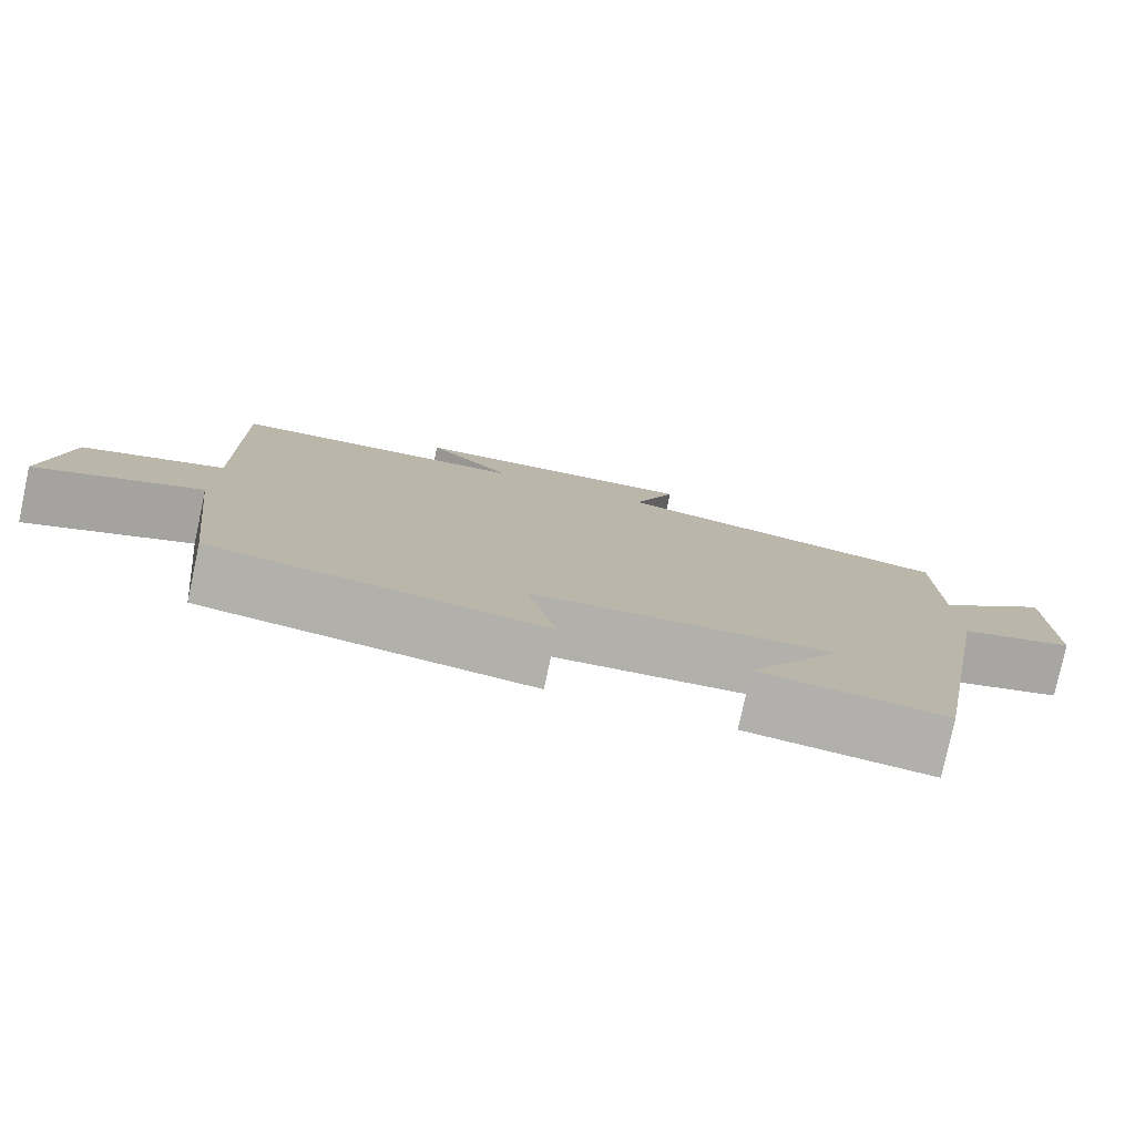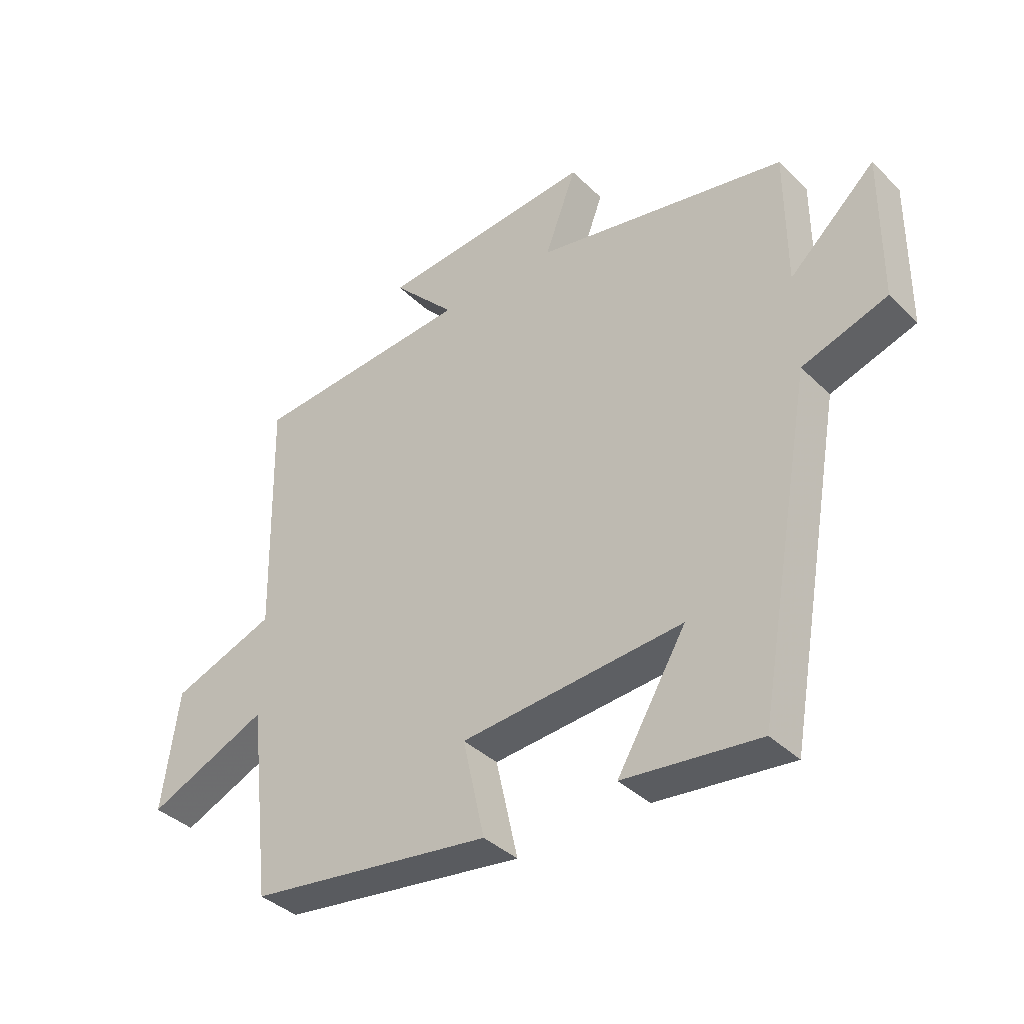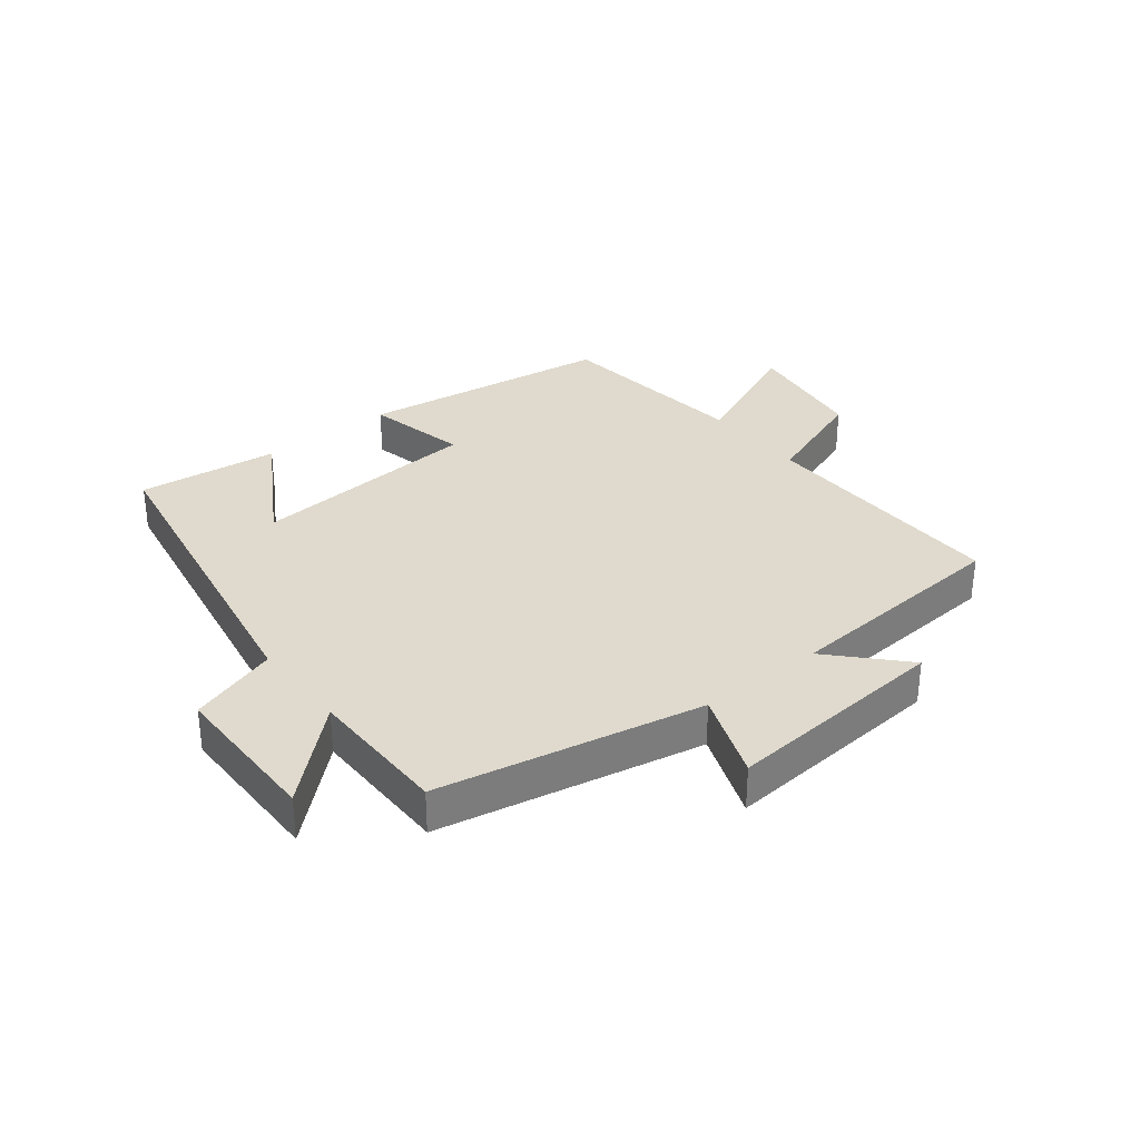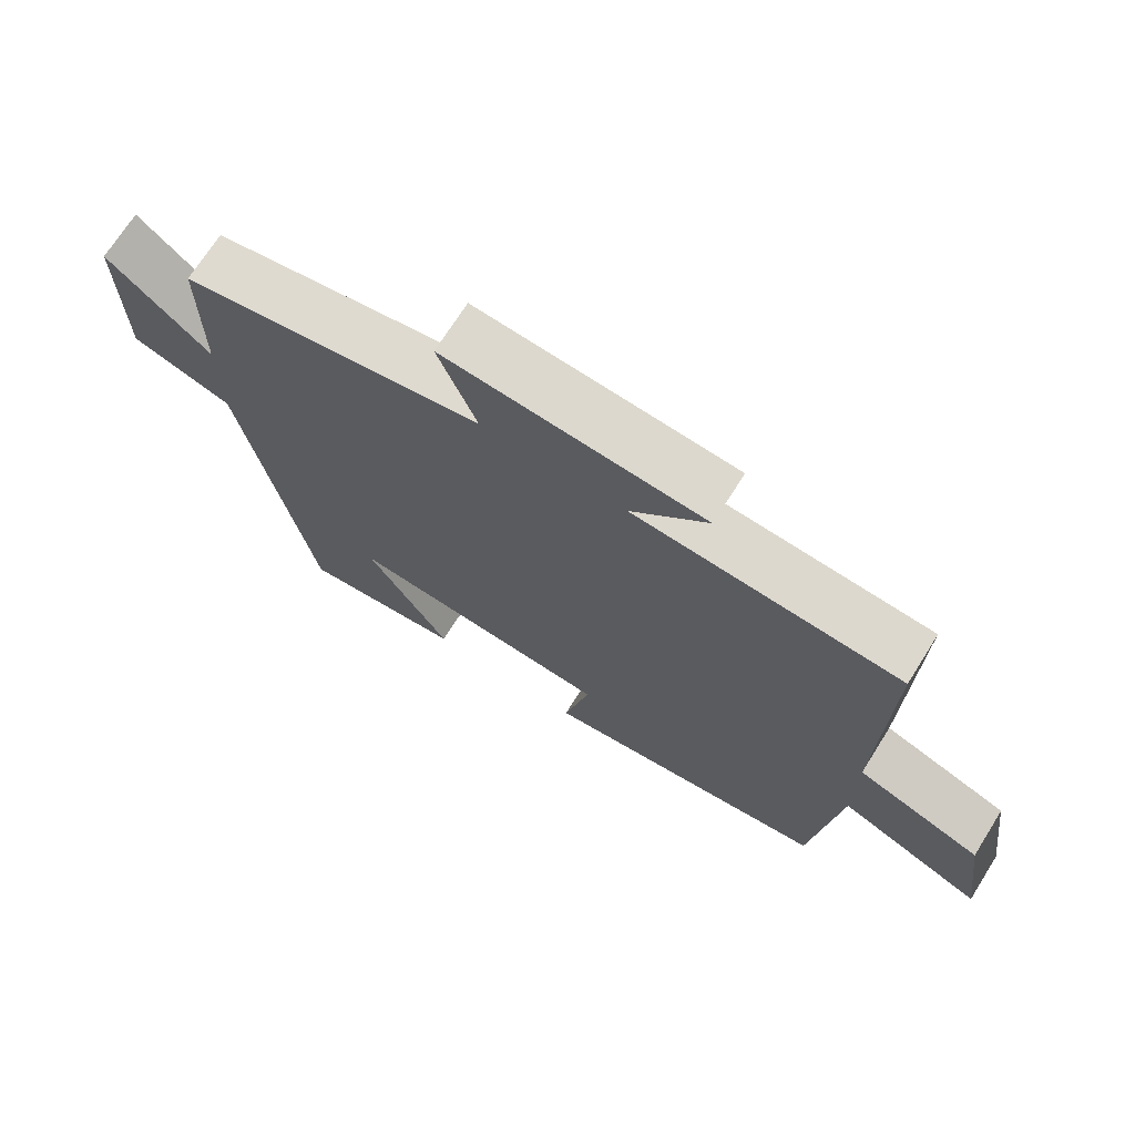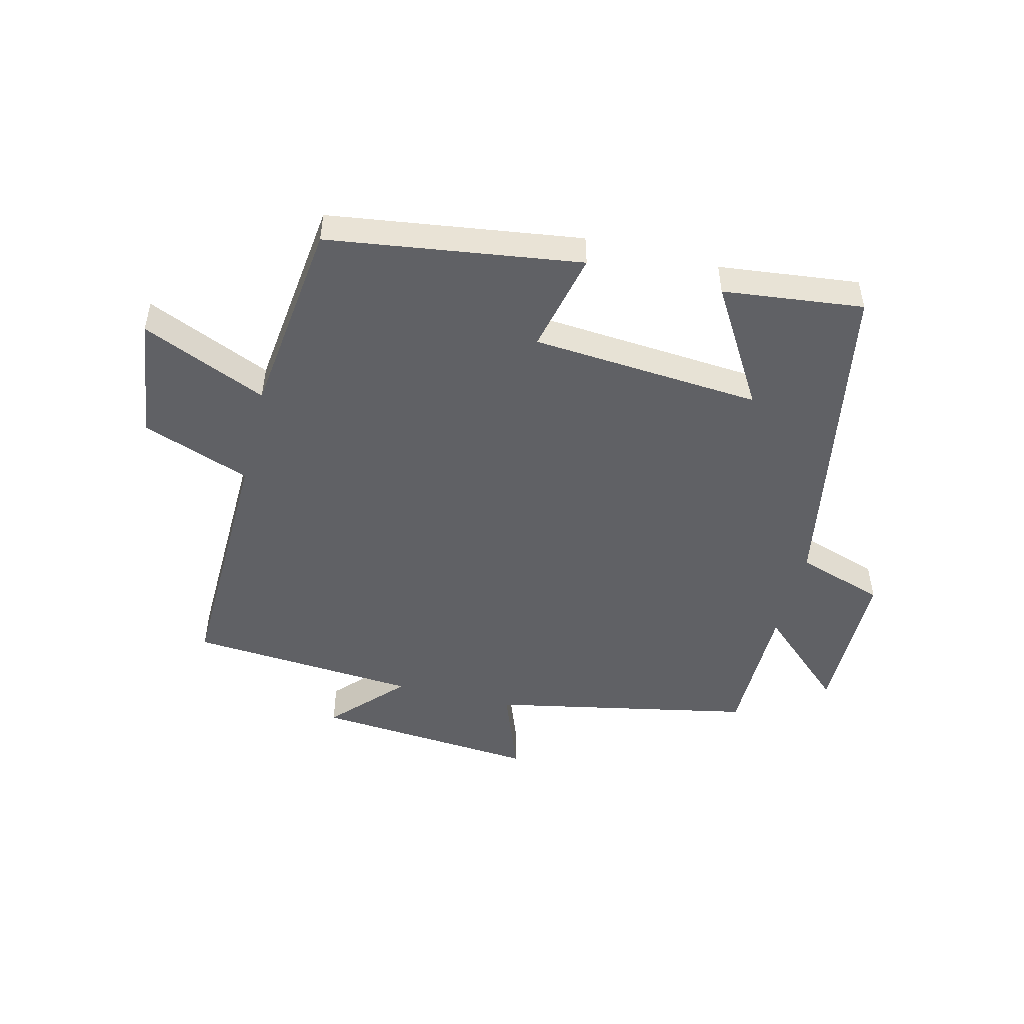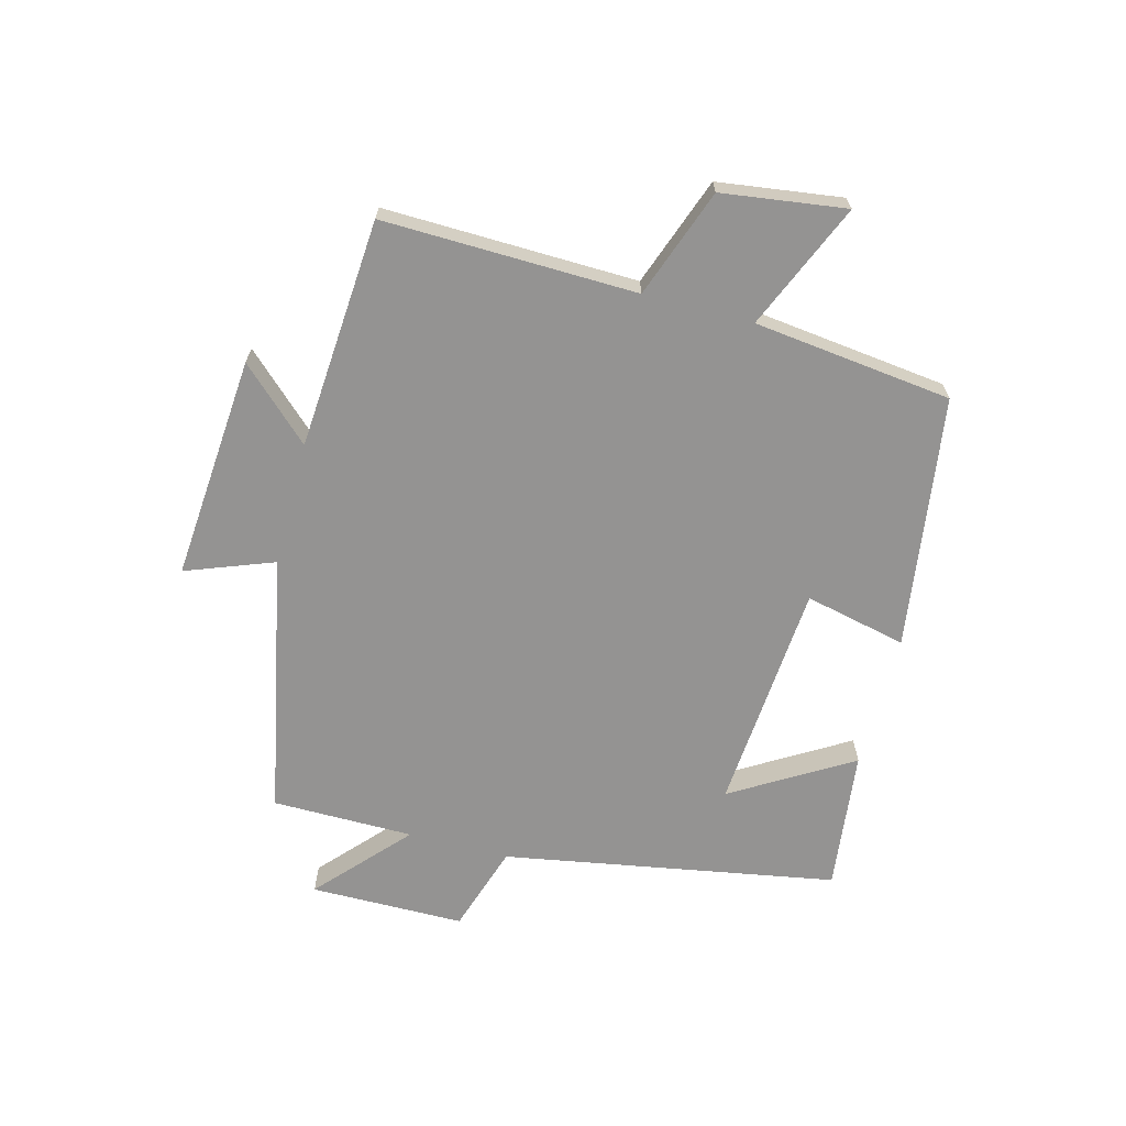
<metadata>
{"format":"obj","ext":"obj","renderer":"f3d","projection":"perspective","resolution":1024,"background":"white","views":[{"elev":-79.0,"azim":167.9,"up":"+Z"},{"elev":-38.3,"azim":-140.4,"up":"+Z"},{"elev":32.6,"azim":-38.4,"up":"+Y"},{"elev":70.8,"azim":32.2,"up":"+Z"},{"elev":-49.2,"azim":165.9,"up":"+Y"},{"elev":-66.8,"azim":75.1,"up":"+Y"}]}
</metadata>
<code>
v -0.499 0.07 0.413
v -0.071 0.07 0.5
v -0.125 0.07 0.643
v 0.241 0.07 0.615
v 0.133 0.07 0.5
v 0.509 0.07 0.474
v 0.5 0.07 0.061
v 0.677 0.07 -0.003
v 0.705 0.07 -0.205
v 0.5 0.07 -0.117
v 0.462 0.07 -0.441
v 0.049 0.07 -0.5
v 0.086 0.07 -0.334
v -0.29 0.07 -0.306
v -0.173 0.07 -0.5
v -0.403 0.07 -0.527
v -0.5 0.07 0.016
v -0.644 0.07 0.062
v -0.646 0.07 0.314
v -0.5 0.07 0.182
v -0.499 0 0.413
v -0.071 0 0.5
v -0.125 0 0.643
v 0.241 0 0.615
v 0.133 0 0.5
v 0.509 0 0.474
v 0.5 0 0.061
v 0.677 0 -0.003
v 0.705 0 -0.205
v 0.5 0 -0.117
v 0.462 0 -0.441
v 0.049 0 -0.5
v 0.086 0 -0.334
v -0.29 0 -0.306
v -0.173 0 -0.5
v -0.403 0 -0.527
v -0.5 0 0.016
v -0.644 0 0.062
v -0.646 0 0.314
v -0.5 0 0.182
f 17 18 19 20
f 17 20 1 2
f 14 15 16 17
f 13 14 17 2
f 10 11 12 13
f 10 13 2
f 7 8 9 10
f 7 10 2 3
f 5 6 7
f 5 7 3
f 3 4 5
f 40 39 38 37
f 22 21 40 37
f 37 36 35 34
f 22 37 34 33
f 33 32 31 30
f 22 33 30
f 30 29 28 27
f 23 22 30 27
f 27 26 25
f 23 27 25
f 25 24 23
f 1 21 22 2
f 2 22 23 3
f 3 23 24 4
f 4 24 25 5
f 5 25 26 6
f 6 26 27 7
f 7 27 28 8
f 8 28 29 9
f 9 29 30 10
f 10 30 31 11
f 11 31 32 12
f 12 32 33 13
f 13 33 34 14
f 14 34 35 15
f 15 35 36 16
f 16 36 37 17
f 17 37 38 18
f 18 38 39 19
f 19 39 40 20
f 20 40 21 1

</code>
